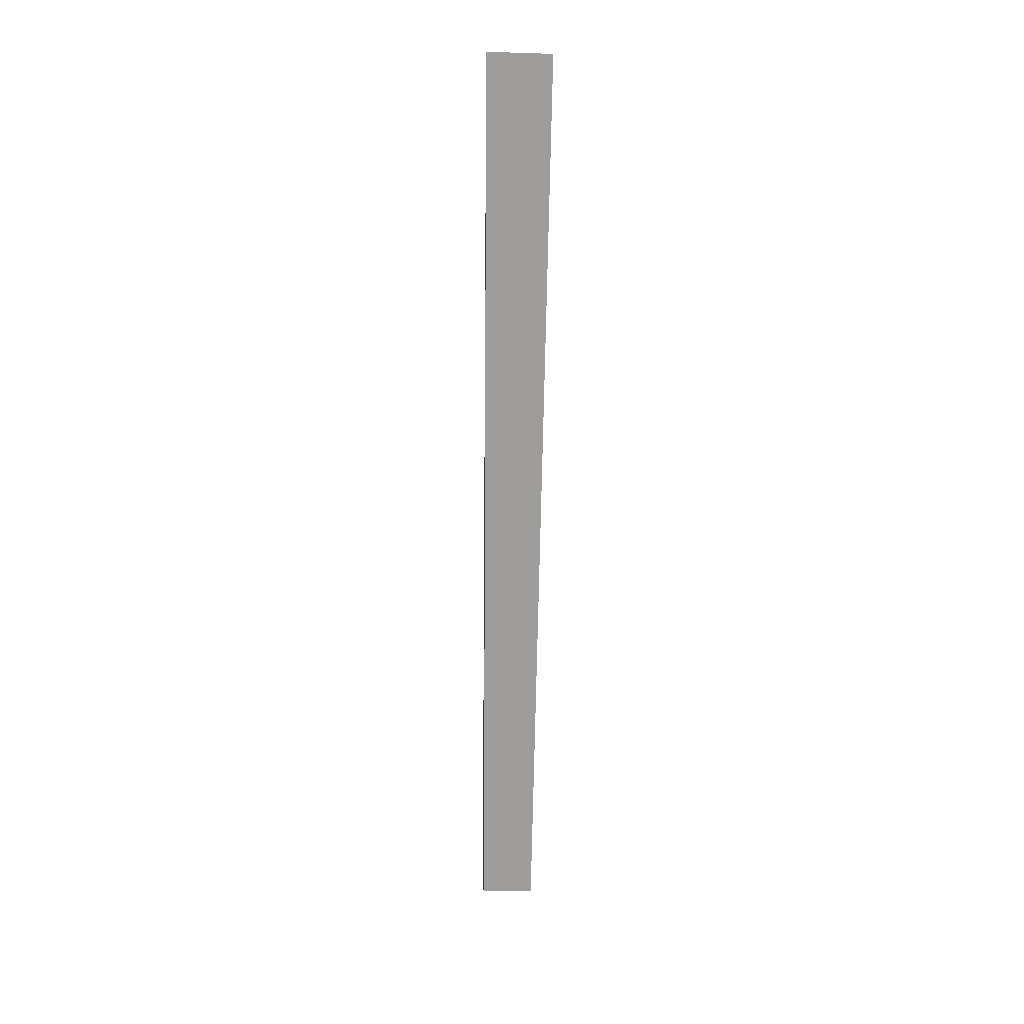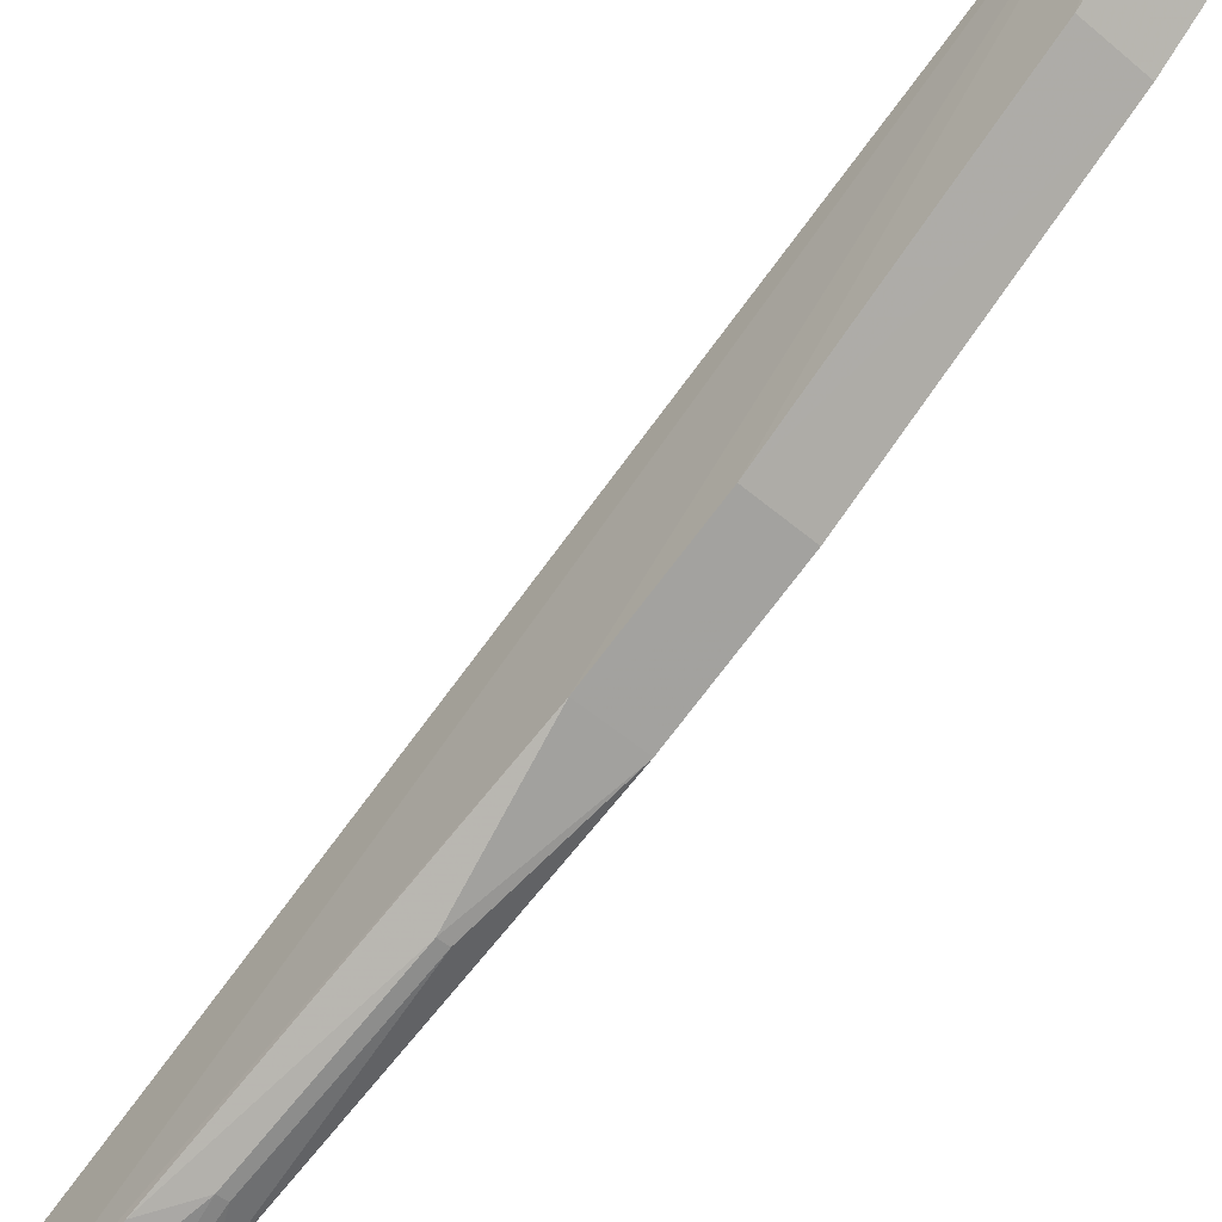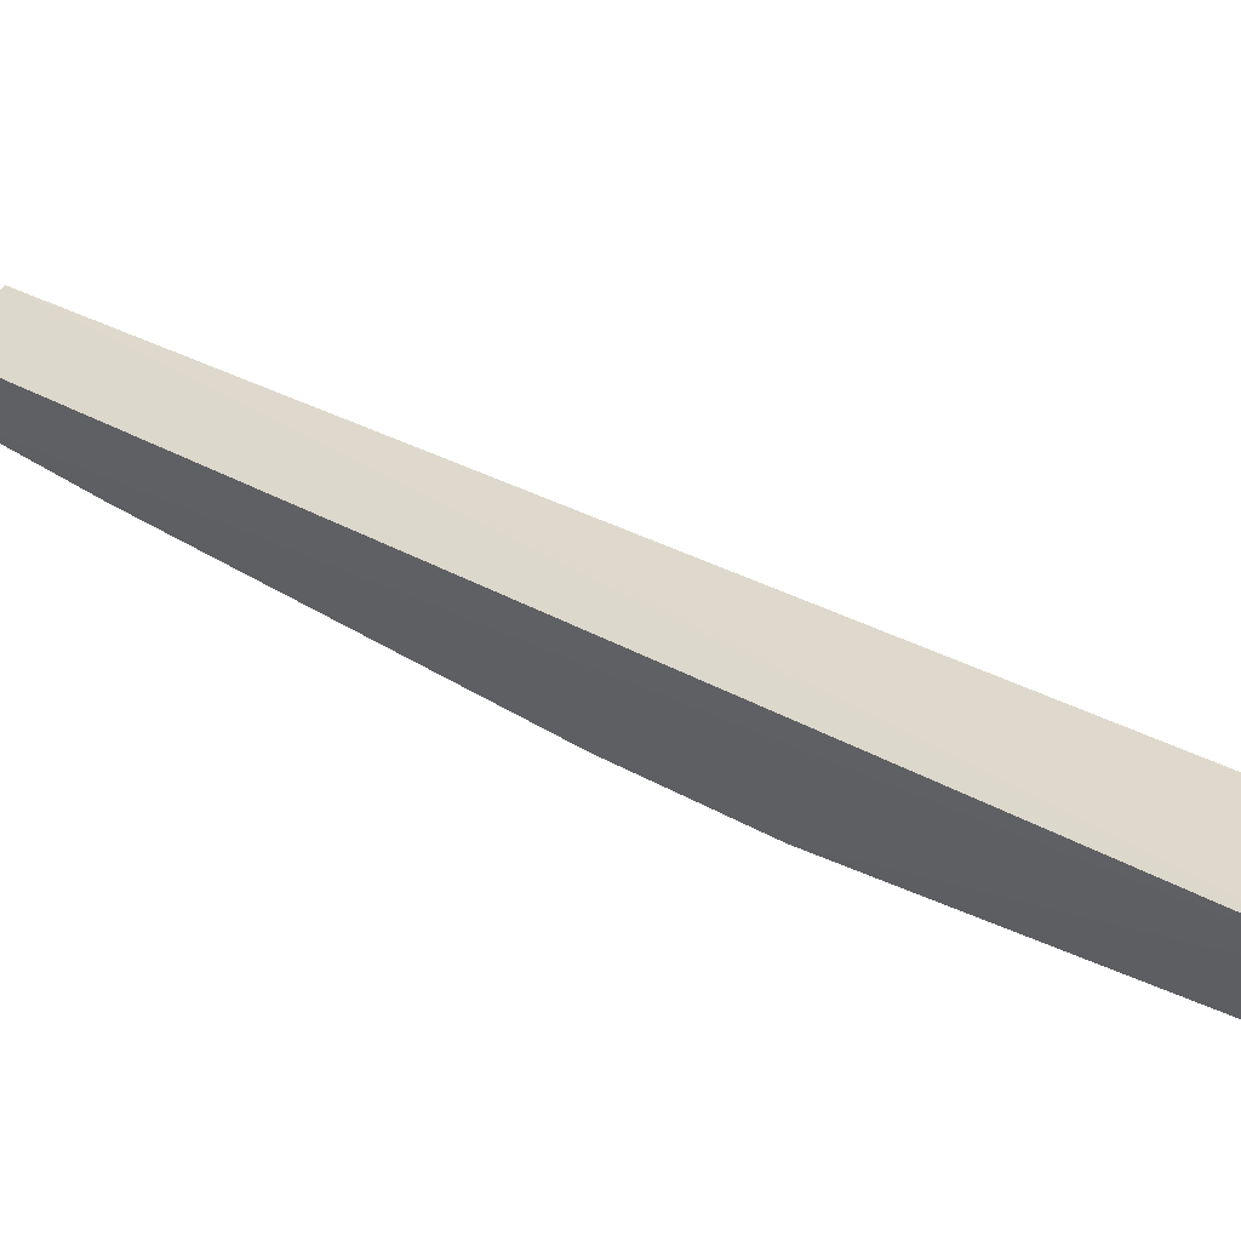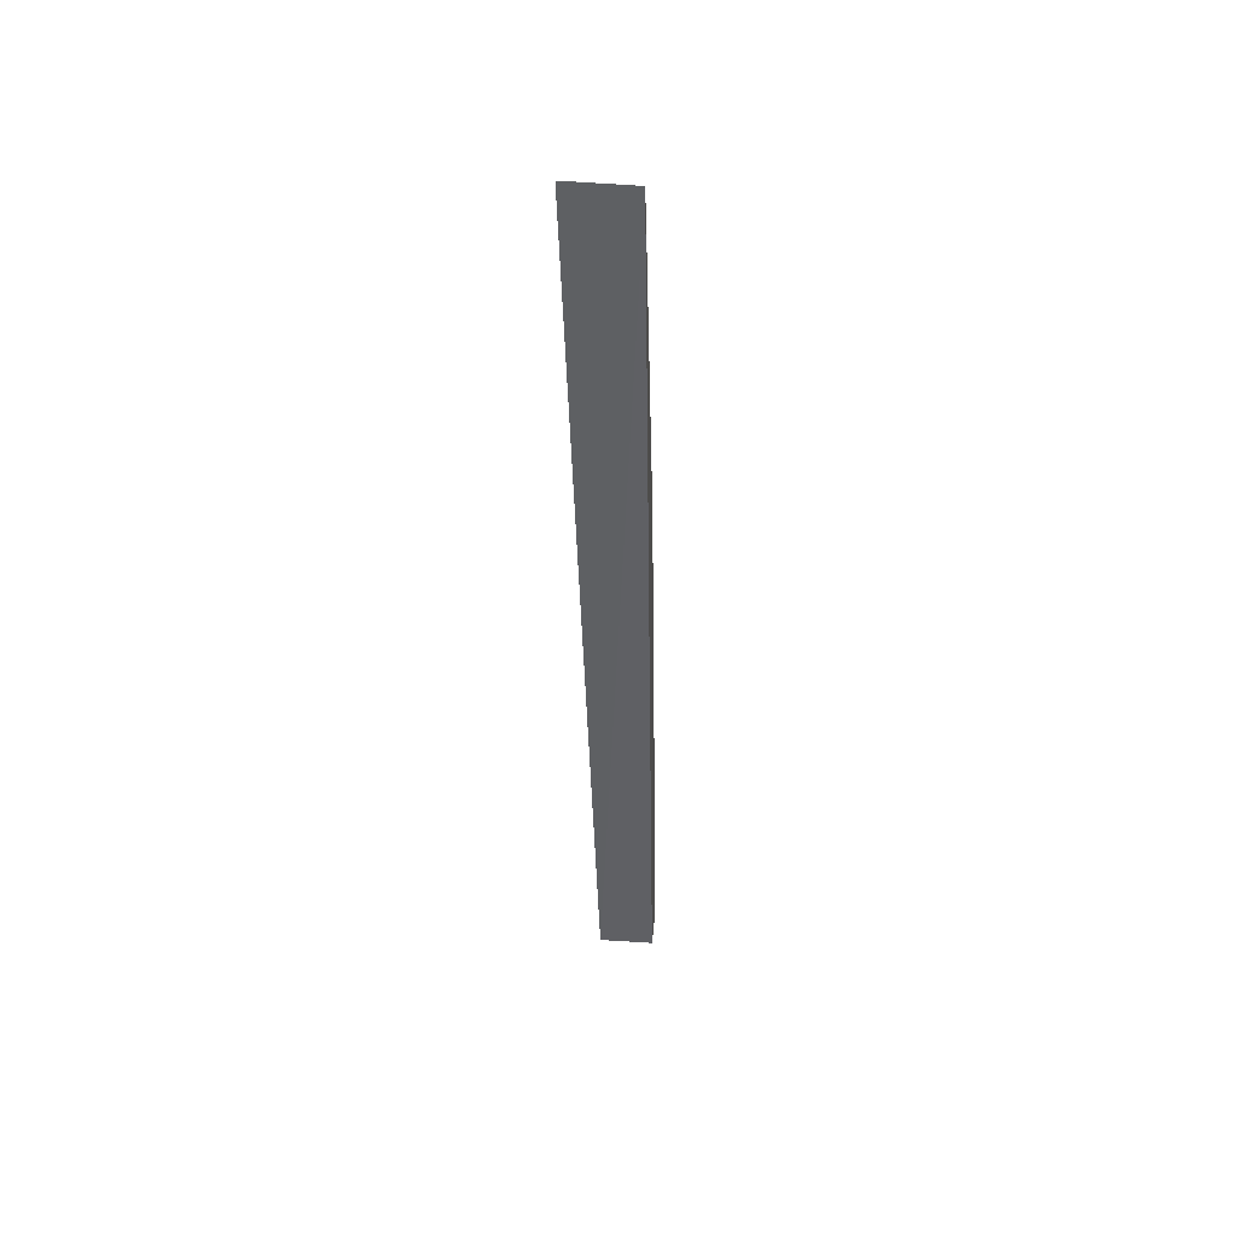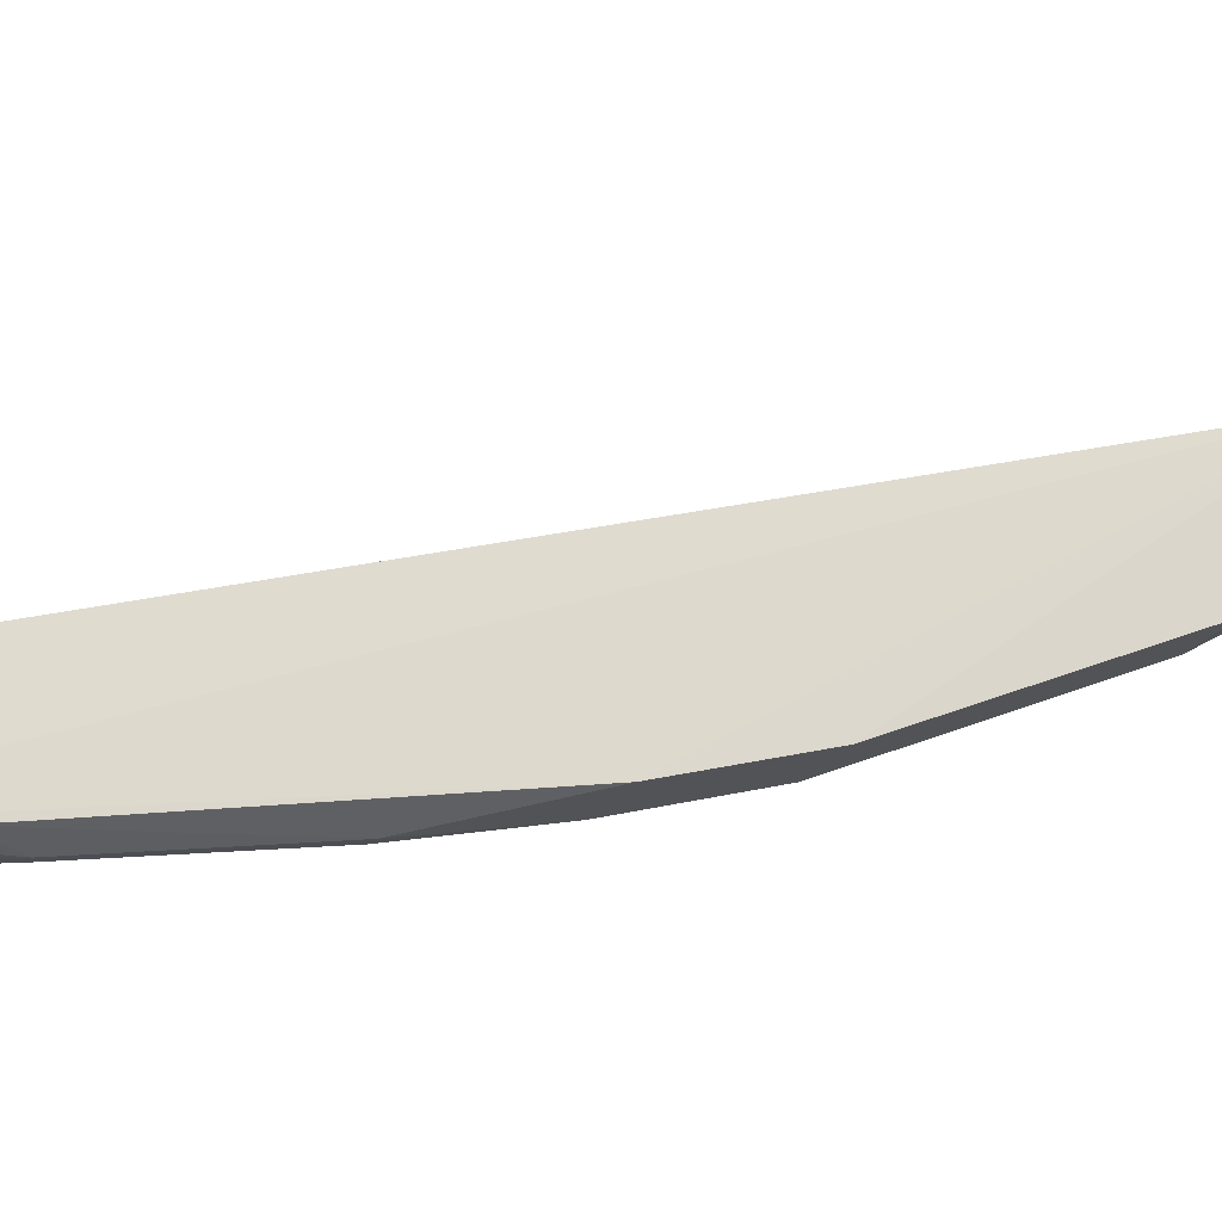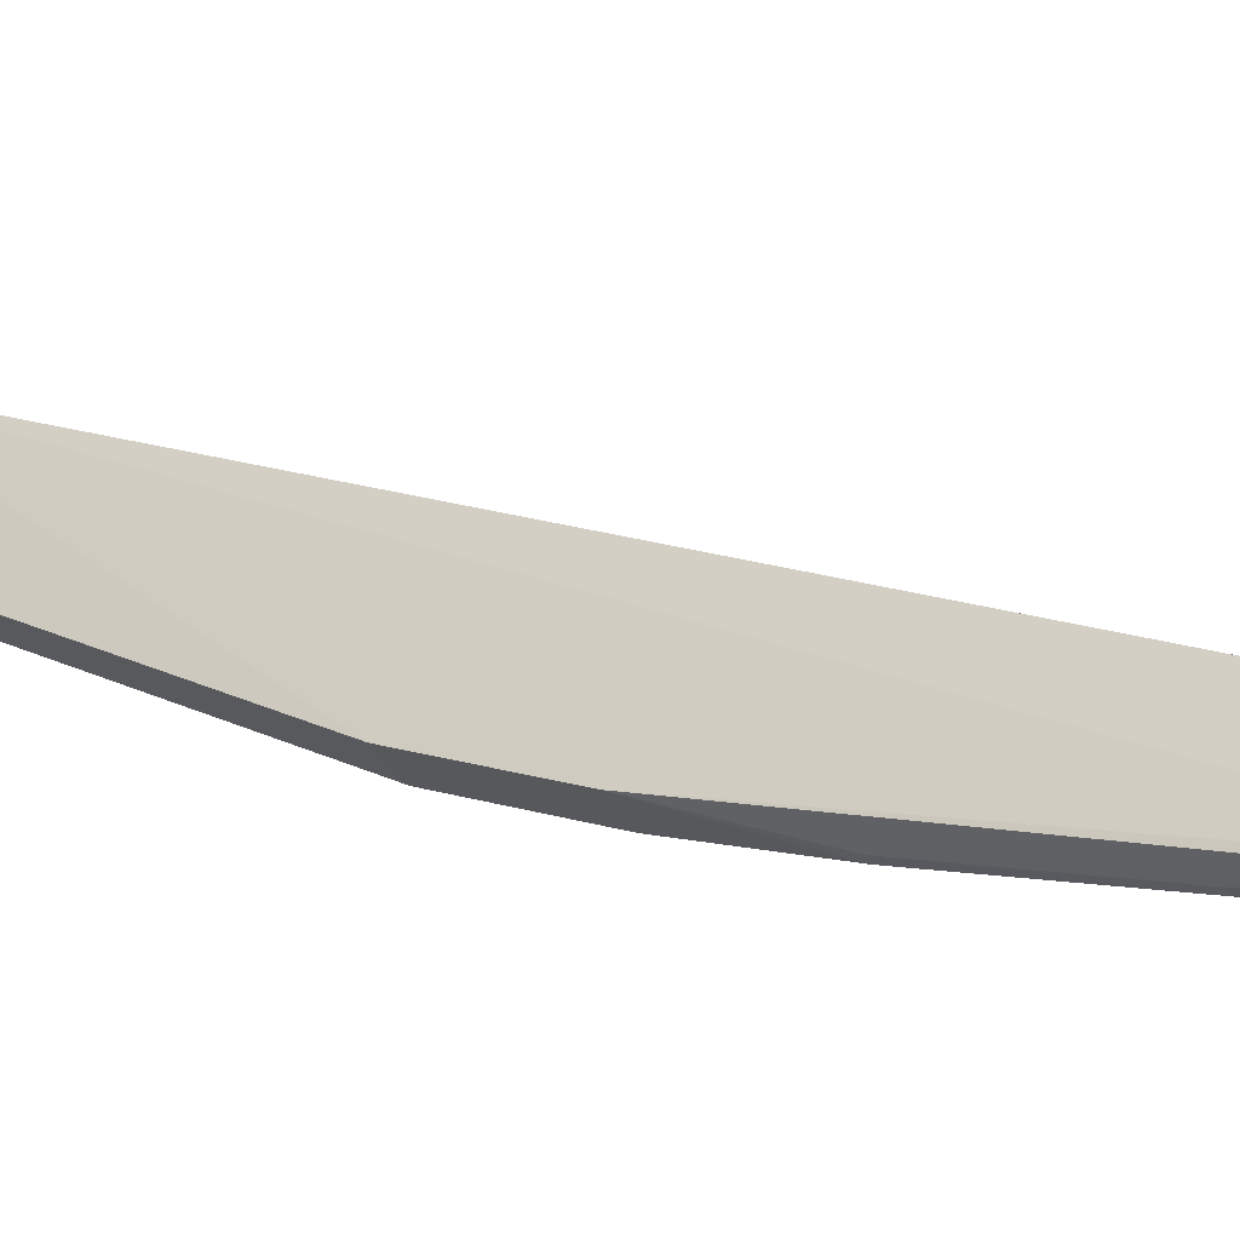
<metadata>
{"format":"obj","ext":"obj","renderer":"f3d","projection":"perspective","resolution":1024,"background":"white","views":[{"elev":-1.8,"azim":-2.1,"up":"+Y"},{"elev":-57.4,"azim":139.0,"up":"+Z"},{"elev":62.0,"azim":126.1,"up":"+Z"},{"elev":24.9,"azim":3.7,"up":"+Y"},{"elev":-26.0,"azim":63.2,"up":"+Z"},{"elev":-26.7,"azim":-69.8,"up":"+Z"}]}
</metadata>
<code>
v -0.0003846 0.2129 -0.03843
v -0.000726 0.1653 -0.05694
v -0.0007376 0.1954 -0.05286
v -0.002482 0.1735 -0.05966
v -0.003949 0.2131 -0.03859
v -0.0007387 0.1648 -0.06101
v -0.00367 0.1654 -0.05704
v -0.000702 0.2108 -0.04466
v -0.00359 0.1954 -0.05284
v -0.0007456 0.1889 -0.0552
v -0.003661 0.1648 -0.06095
v -0.0007097 0.2083 -0.04628
v -0.003555 0.2107 -0.04465
v -0.0007577 0.1713 -0.05975
v -0.002504 0.1823 -0.05751
v -0.00201 0.1735 -0.0597
v -0.003598 0.1889 -0.05518
v -0.003562 0.2083 -0.04627
v -0.00361 0.1713 -0.05973
v -0.001986 0.1823 -0.05755
f 6 1 2
f 7 2 1
f 7 1 5
f 8 5 1
f 10 3 1
f 10 1 6
f 10 9 3
f 11 6 2
f 11 2 7
f 11 7 5
f 12 8 1
f 12 1 3
f 13 5 8
f 13 8 12
f 14 10 6
f 16 11 4
f 16 6 11
f 16 14 6
f 16 4 15
f 17 11 5
f 17 5 9
f 17 9 10
f 18 9 5
f 18 5 13
f 18 13 12
f 18 12 3
f 18 3 9
f 19 15 4
f 19 4 11
f 19 17 15
f 19 11 17
f 20 16 15
f 20 10 14
f 20 14 16
f 20 17 10
f 20 15 17

</code>
